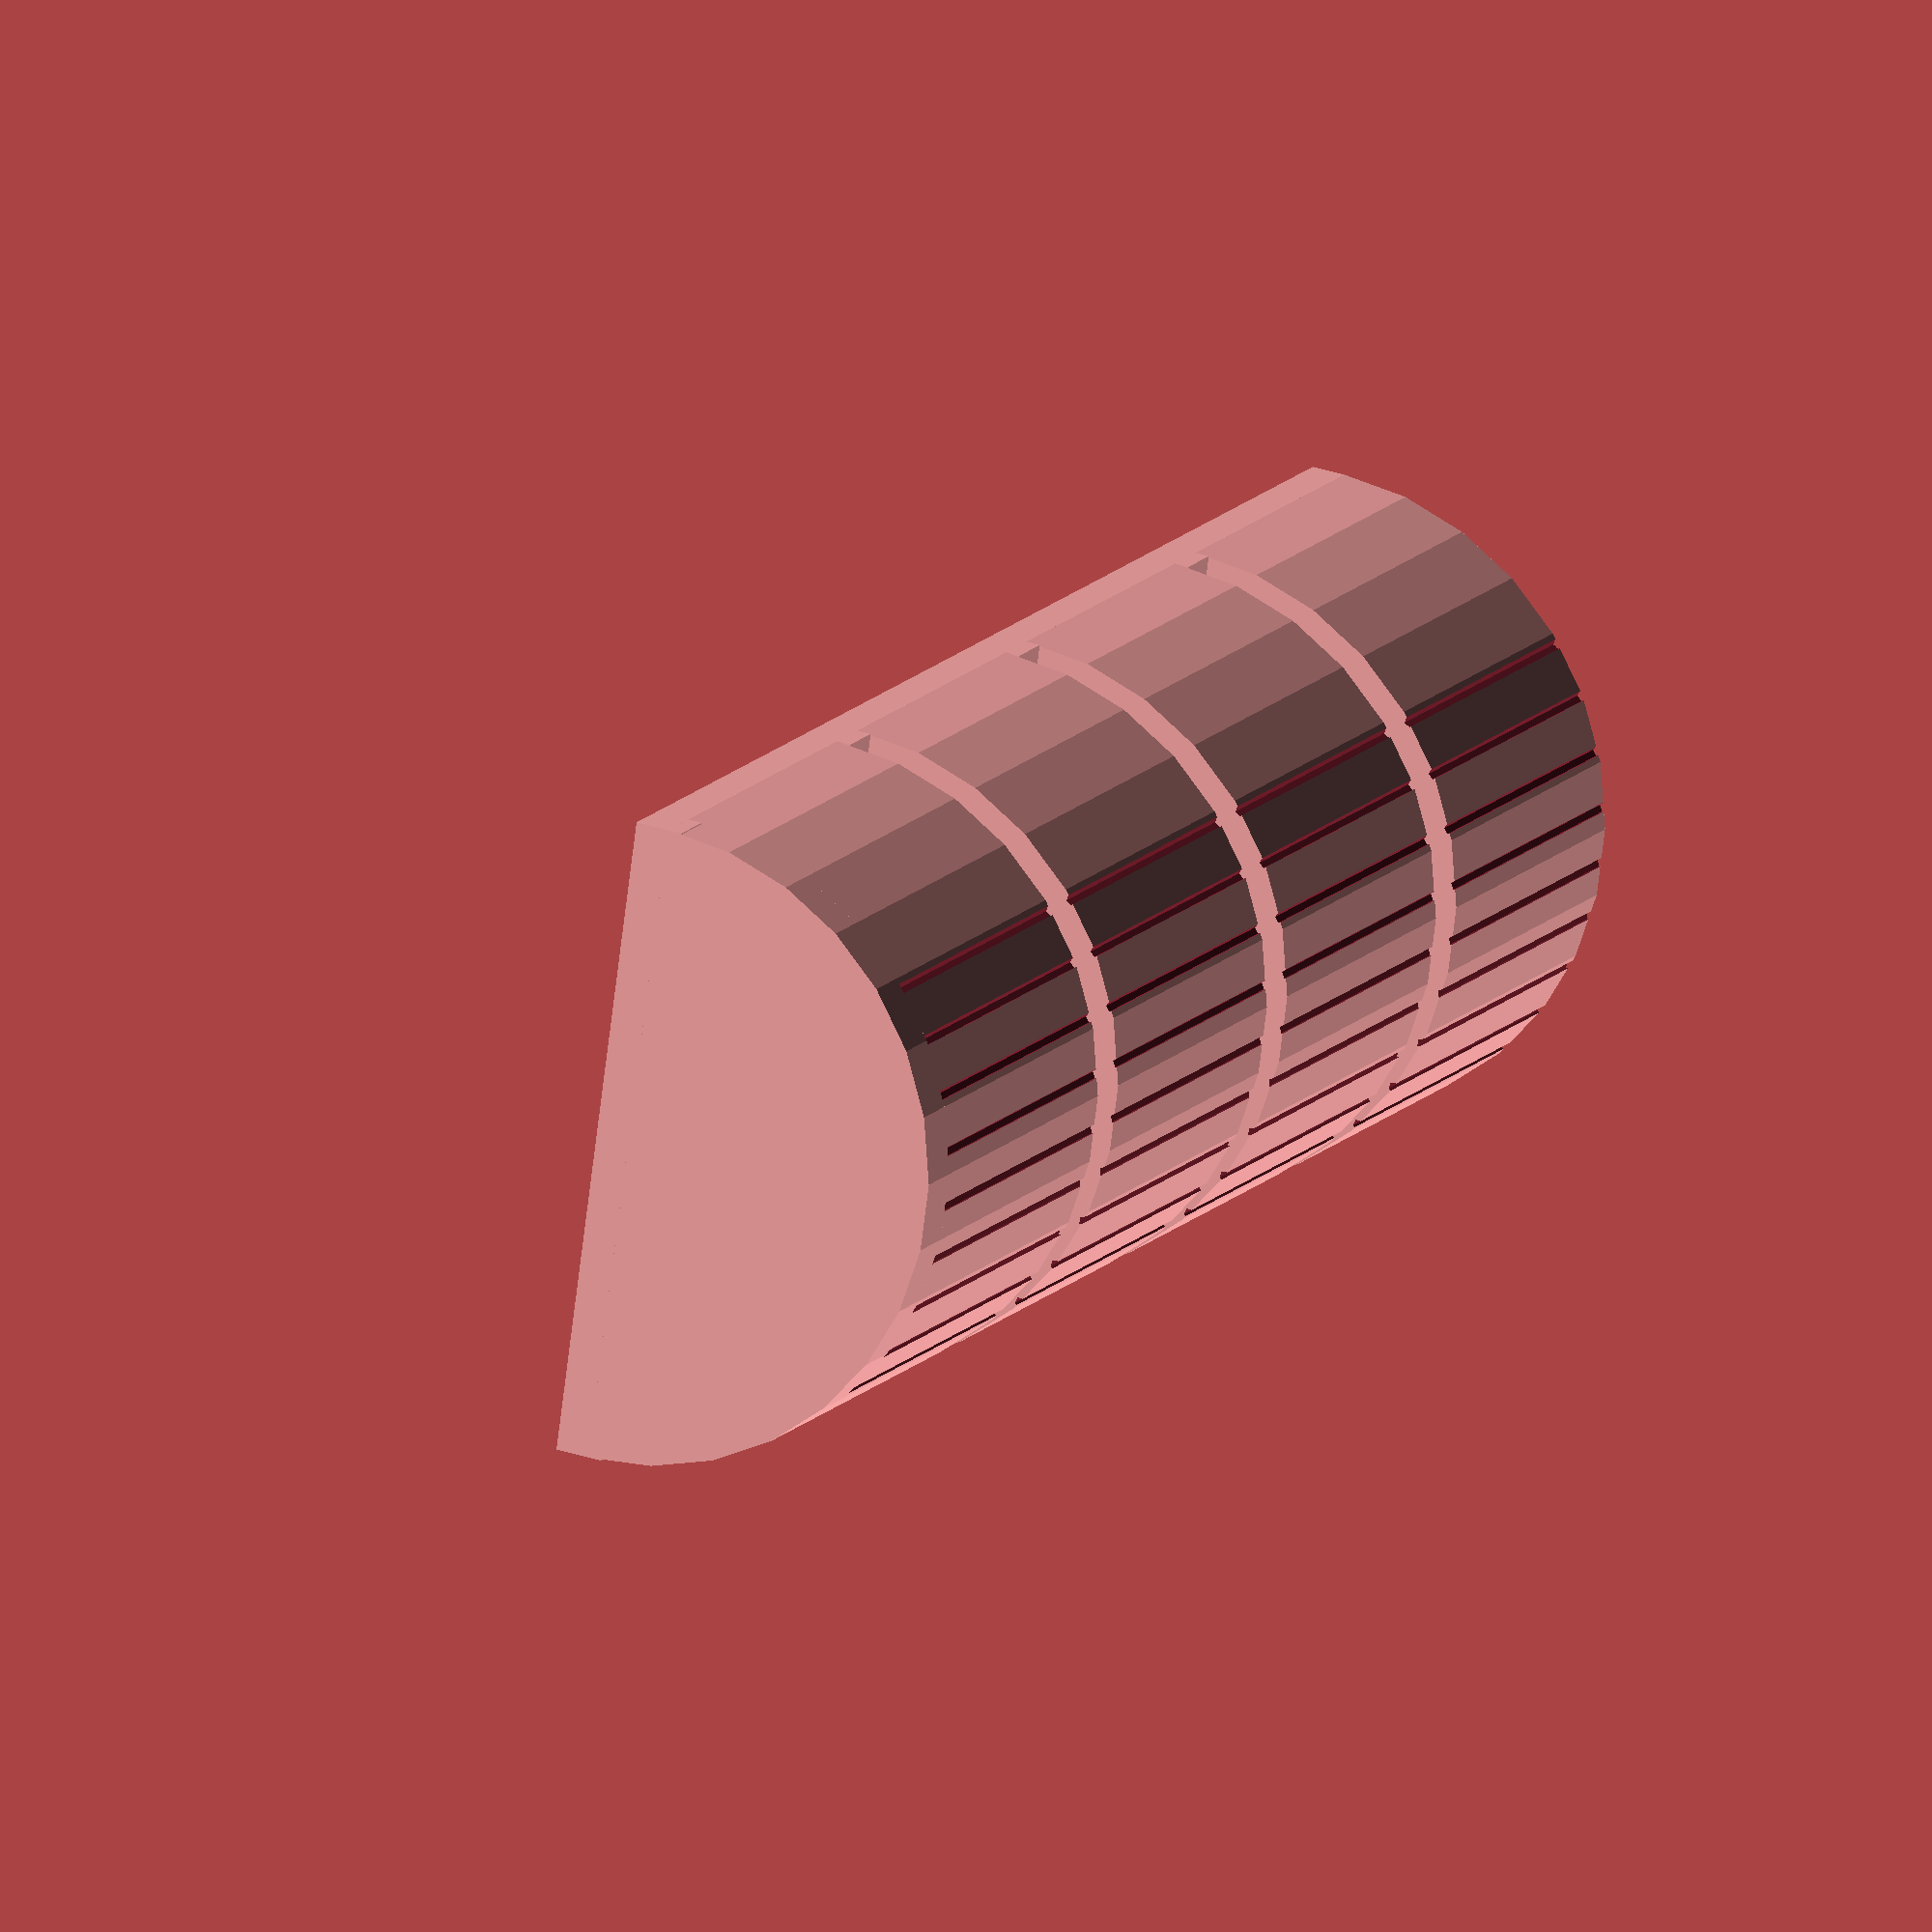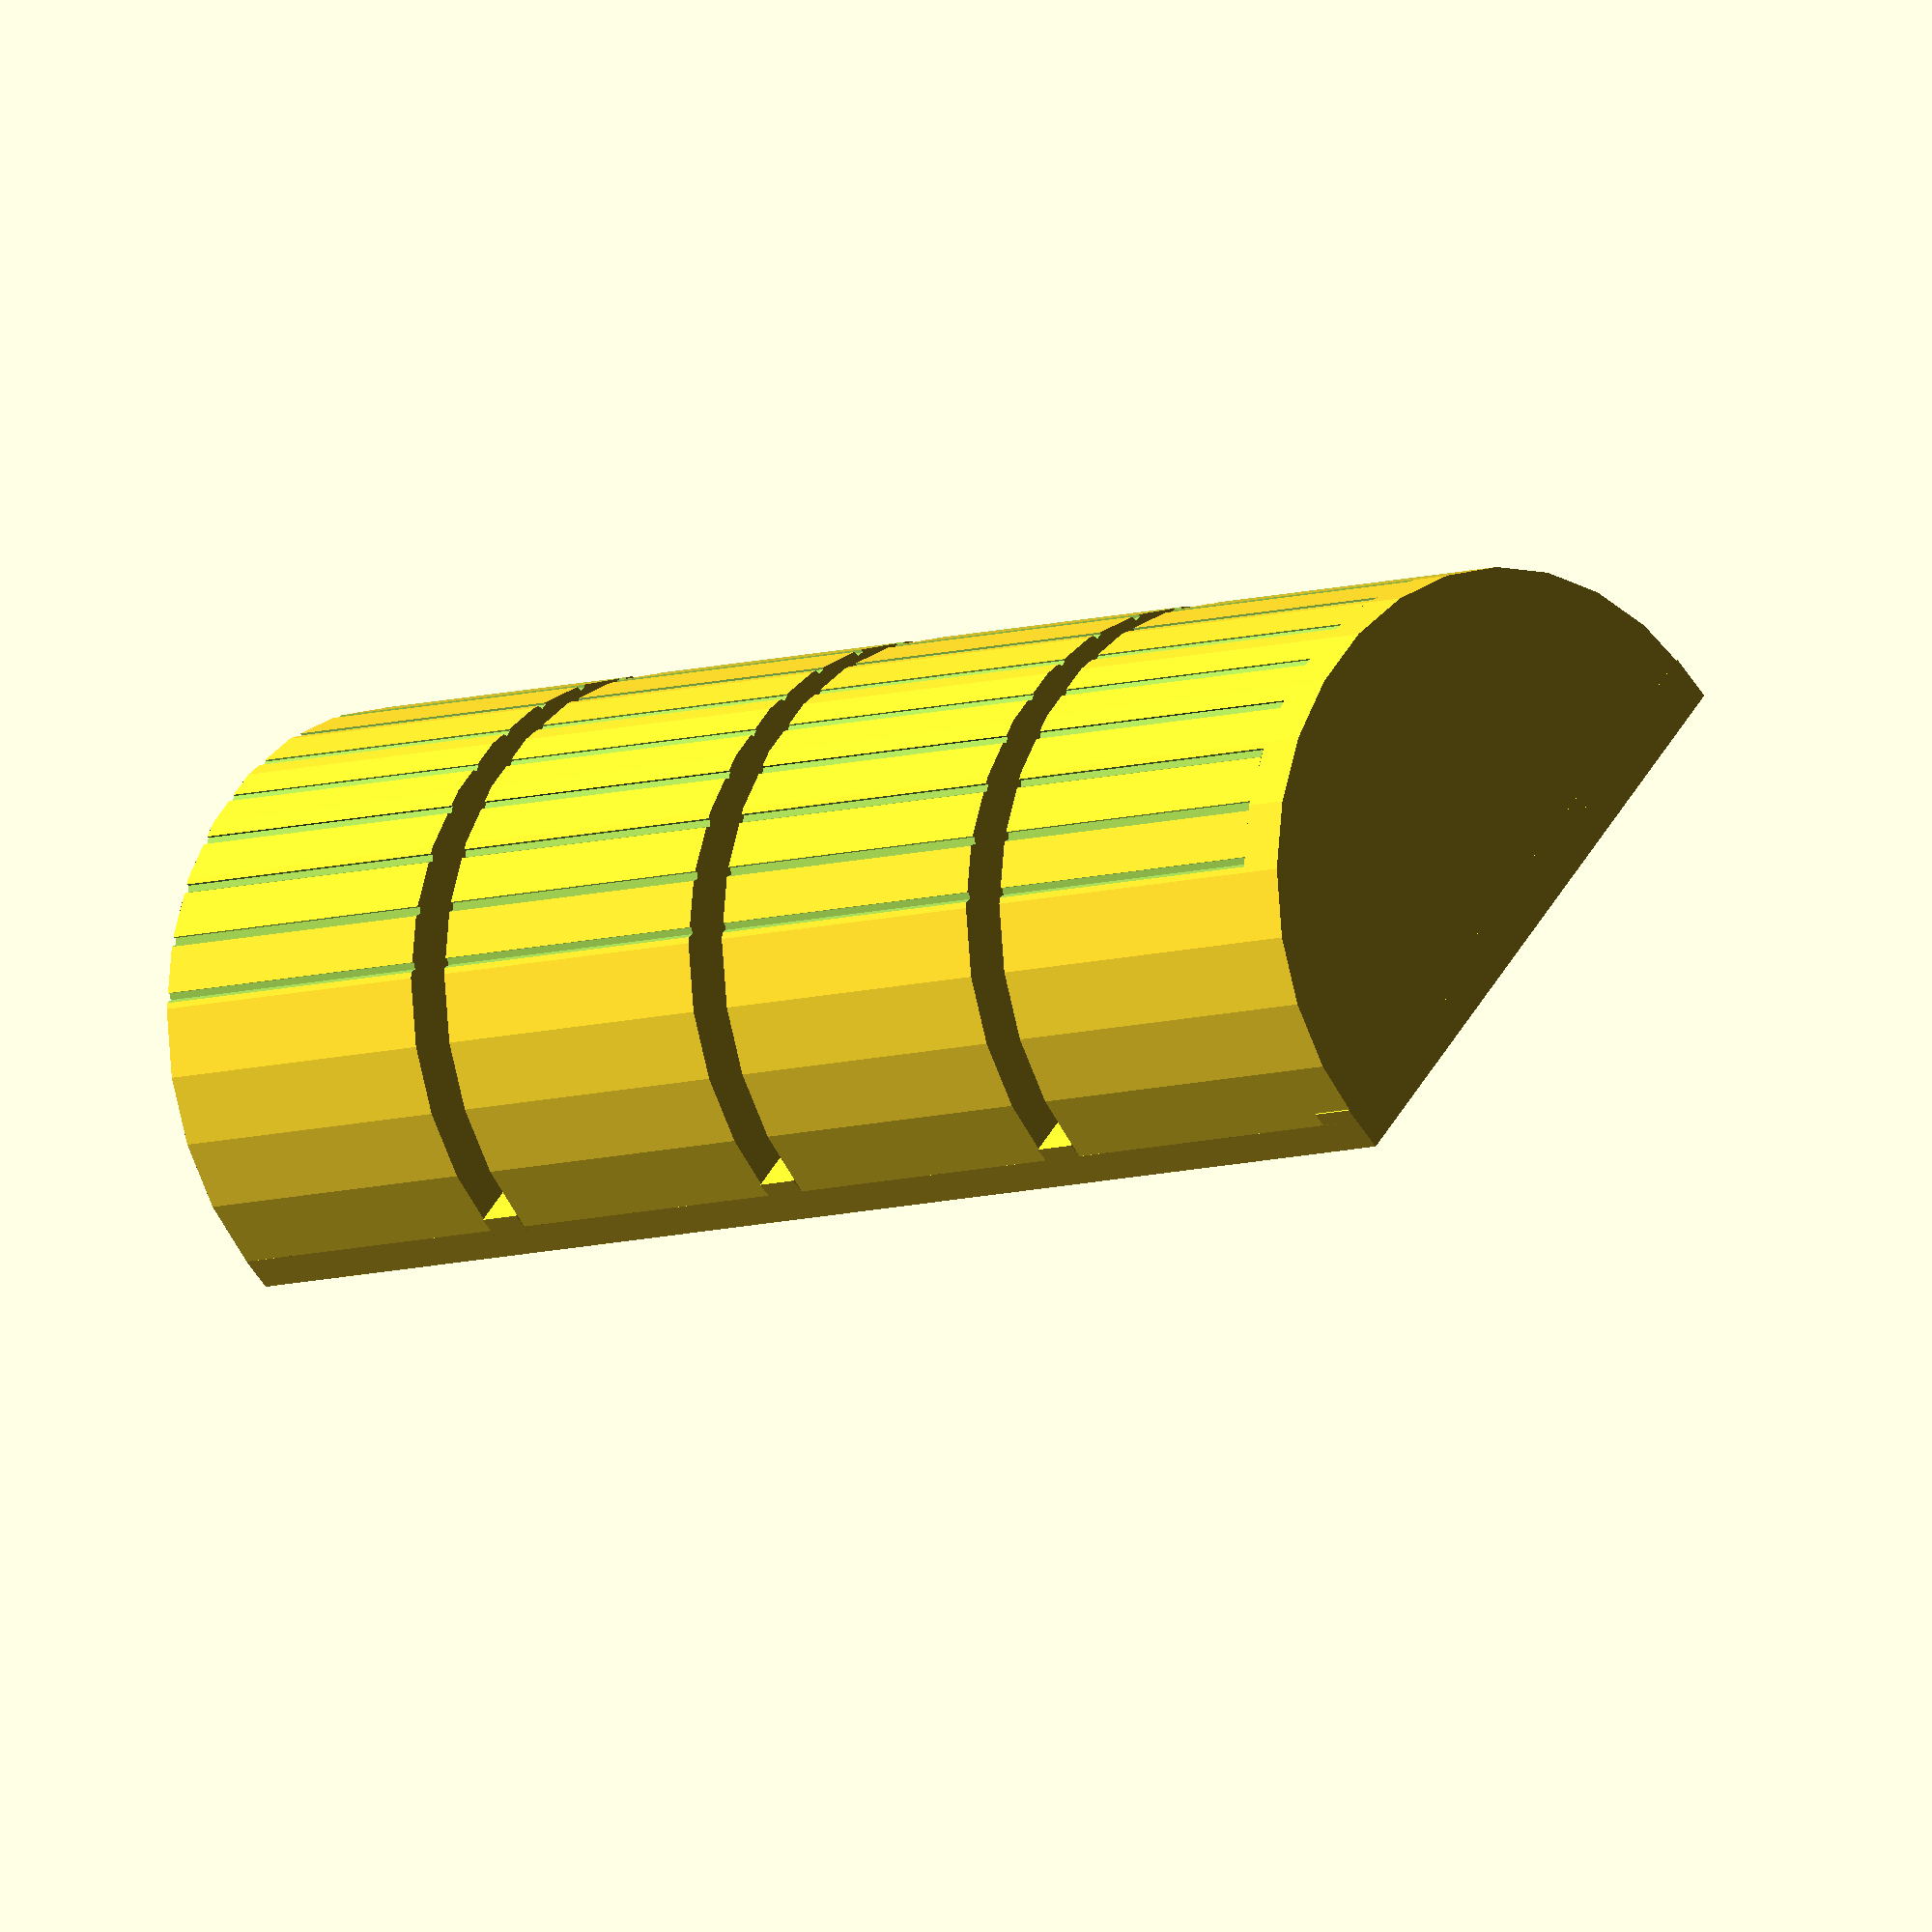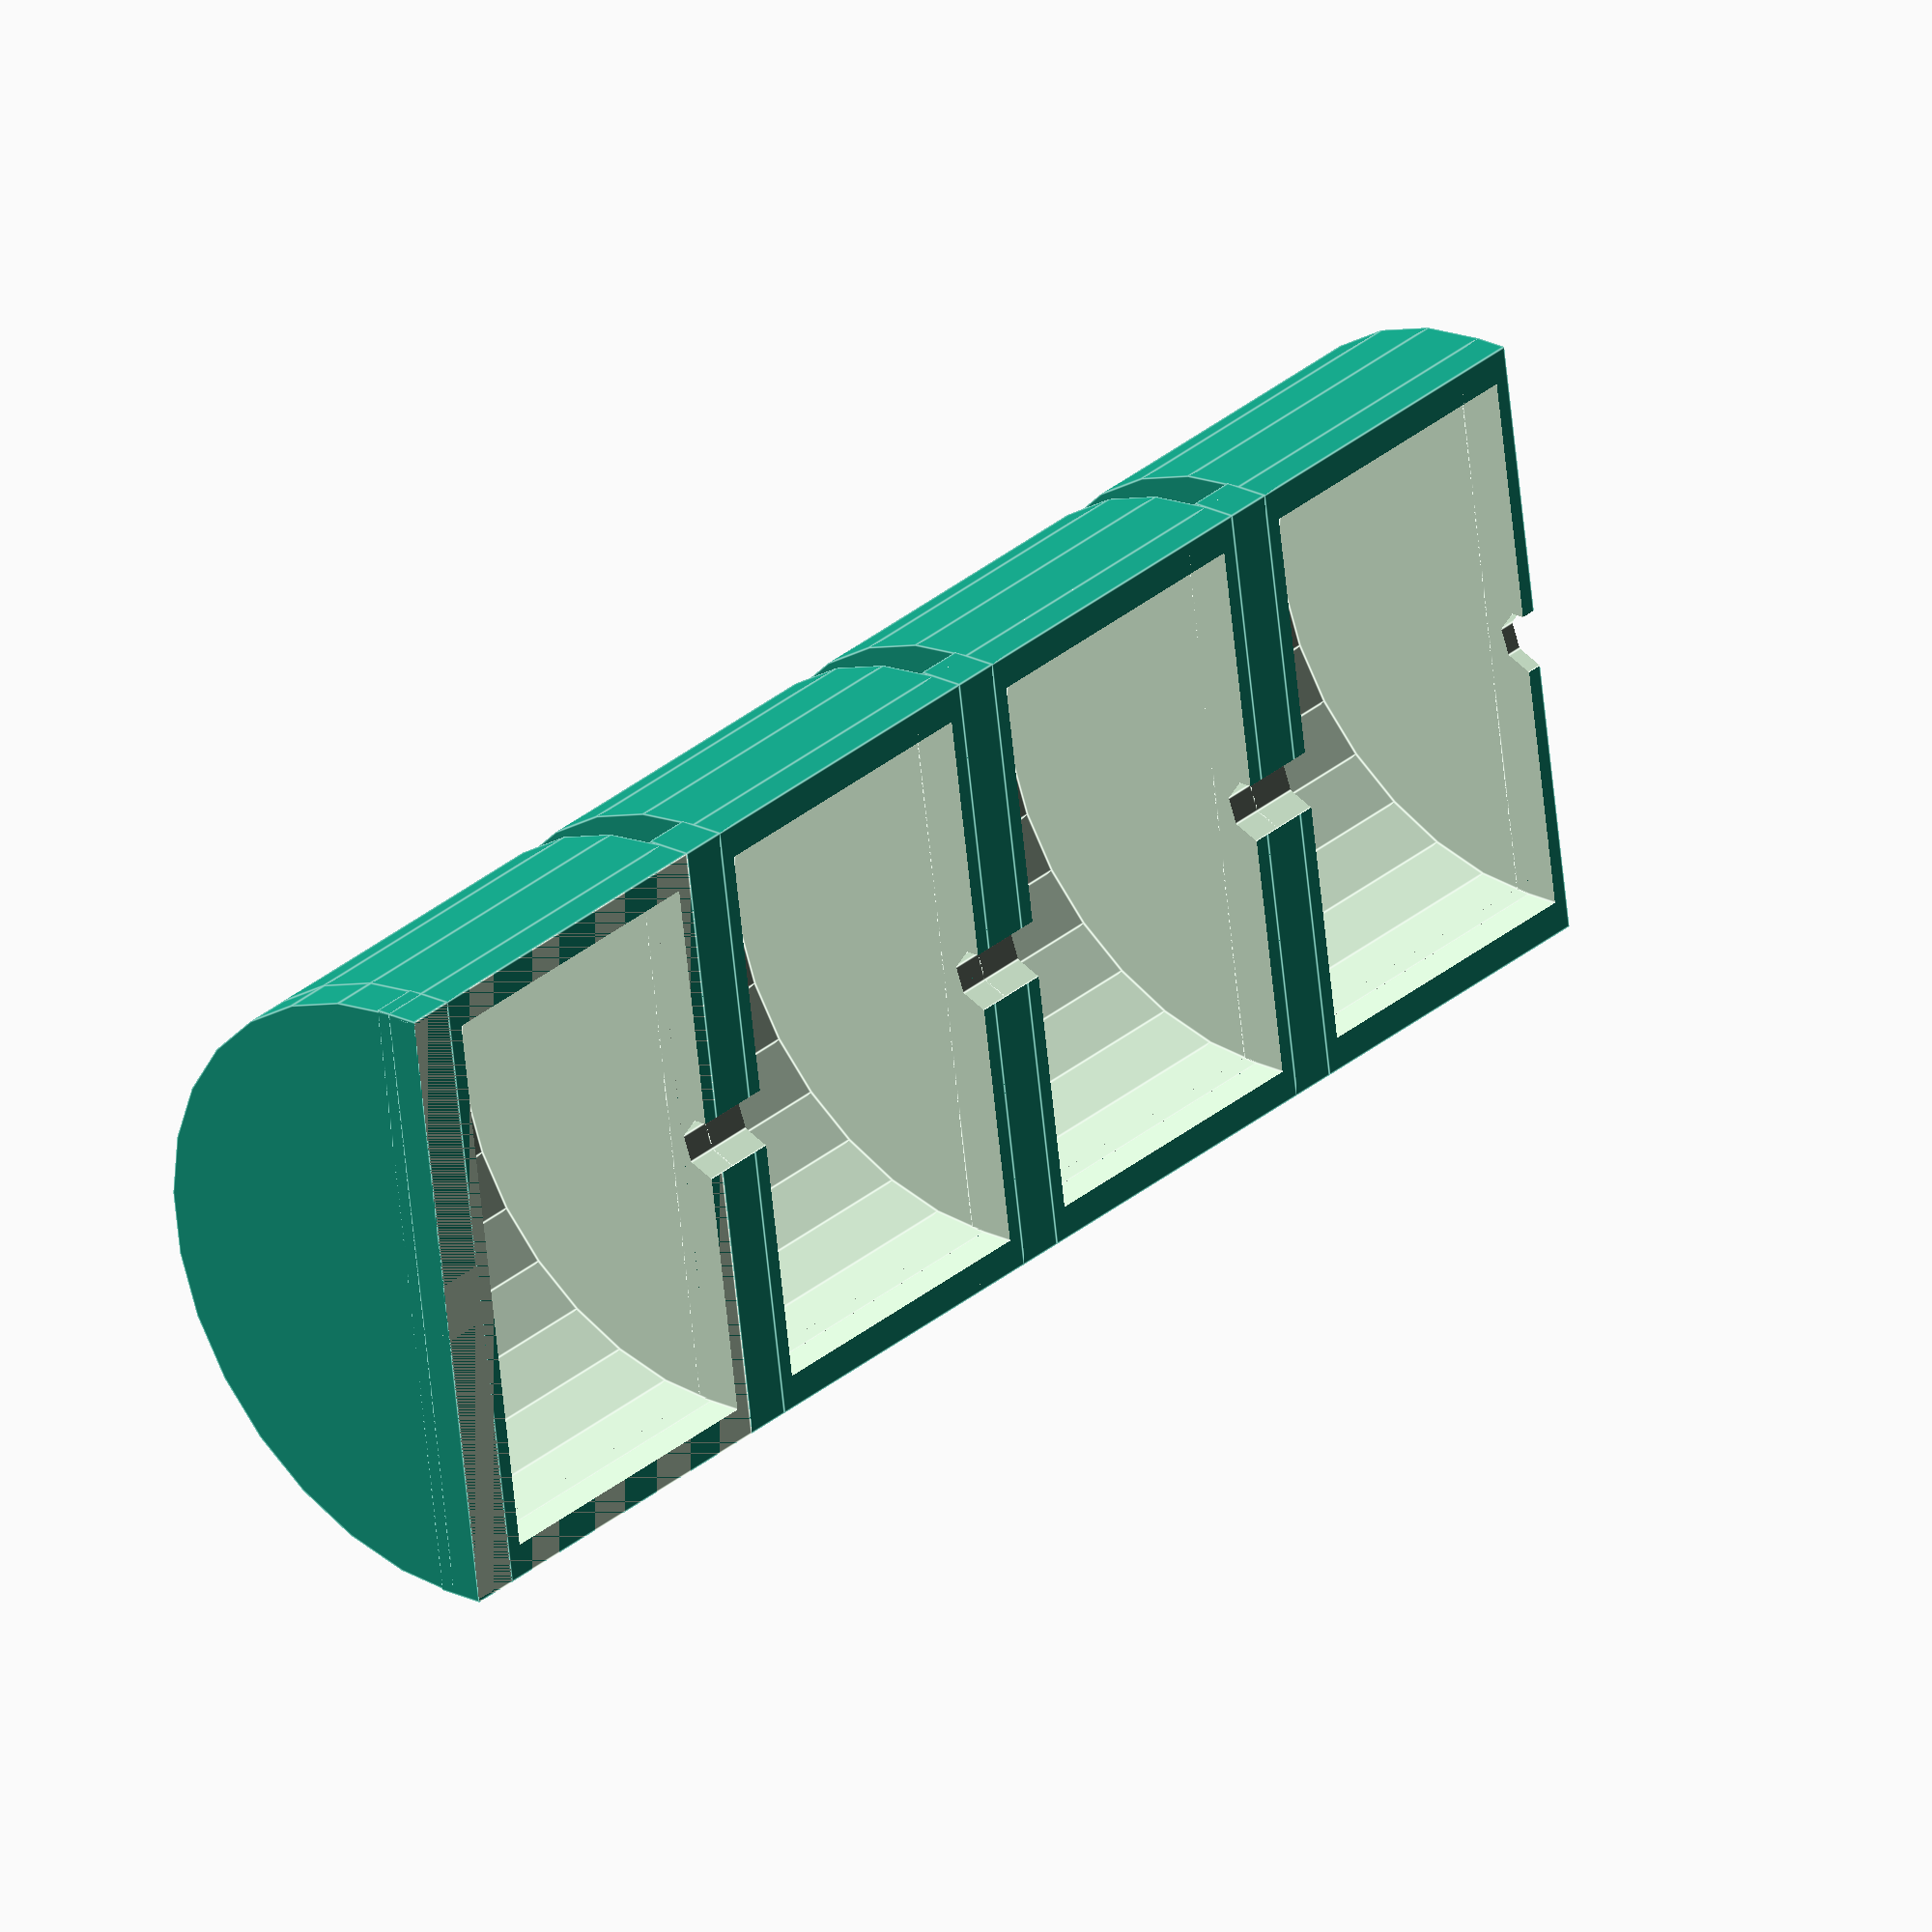
<openscad>
module closed_chamber(w=22, r=20, sidewall=1,topwall=2.1) {
	translate([0,0, topwall]) rotate([-90,0,0])
	difference(){
		union(){
			difference() {
				difference(){
					cylinder(h=w, r=r, center=false);
					translate([0,0, sidewall]) cylinder(h=(w-(sidewall*2)), r=(r-topwall), center=false);
				}
				translate([(-1 *r),0,(-1 * w)+1])cube([r*2, r*2, w*2]);
			}
			translate([(-1 * r),0,0])
			difference(){
				cube([(2 * r),topwall,w]);
				translate([topwall,-1,sidewall])cube([((r * 2) - (topwall * 2)),(topwall *2),(w - (sidewall * 2))]);
			}
		};
		
		union(){
			for (deg=[-40:10:40]) {
				rotate ([0,0,deg])
				translate([0,-1*(r),-2])
				//rotate([-90,0,0])
				cylinder(h=w+5,d=(topwall/3));
			};
		};
	};
	//translate([r-topwall,0,-1])
	//cube([1,w,1]);
	//translate([(-1 *r)+topwall,0,-1])
	//cube([1,w,1]);
	
};

// input, no output
module chamber(w=22, r=20, sidewall=1,topwall=2.1, air_channel=2) {
	difference(){
		closed_chamber(w,r,sidewall,topwall);
		translate([0,sidewall,0])
		rotate([90,0,0])
		cylinder(h=(sidewall*4), r=air_channel, center=true);
	};
};

module end_cap (w=22, r=20, sidewall=1,topwall=2.1, air_channel=2, extension=3) {
	difference(){
		union() {
			chamber(w,r,sidewall,topwall, air_channel);
			translate([0,w+extension,topwall])
			rotate([90,0,0])
			cylinder(h=extension, r=r, center=false);
			translate([(-1 * r), w, 0])
			cube([(r*2), extension, topwall]);
		};
		translate([(-1 * r),0,(-2 *r)])
		cube([(r*2),(r*2),(r*2)]);
	}
}

// no input, output
module base(w=22, r=20, sidewall=1,topwall=2.1, air_channel=2, extension=3) {
	//air_channel=(extension /2);
	difference() {
		union(){
			closed_chamber(w,r,sidewall,topwall);
			difference(){
				union(){
					//translate([0,0,topwall])
					//rotate([90,0,0])
					//cylinder(h=extension, r=r);
					//translate([(-1 * r), (-1 * extension), 0])
					//cube([(r*2), extension, topwall]);
				};
				//translate([(-1 *r),(-1 *r),(-2 *r)])
				//cube([(r*2),(r*2),(r*2)]);
			}
			translate([(-1 * r),w,0]) 
			cube([(r*2), extension, extension]);
		};
		translate([0,w,0])        
		rotate([90,0,0])
		cylinder(h=((sidewall+extension)*2), r=air_channel, center=true);
	}
};

module start_cap(w=22, r=20, sidewall=1,topwall=2.1, air_channel=2, extension=3) {
	
	union(){
		base(w,r,sidewall,topwall,air_channel, extension);
		difference(){
			union(){
				translate([0,0,topwall])
				rotate([90,0,0])
				cylinder(h=extension, r=r);
				translate([(-1 * r), (-1 * extension), 0])
				cube([(r*2), extension, topwall]);
			};
			translate([(-1 *r),(-1 *r),(-2 *r)])
			cube([(r*2),(r*2),(r*2)]);
			
		}  
		
	}
}
module section(w=22, r=20, sidewall=1,topwall=2.1, air_channel=2, extension=3) {
	
	difference(){
		base(w,r,sidewall,topwall, air_channel, extension);
		translate([0,sidewall,0])
		rotate([90,0,0])
		cylinder(h=(sidewall*4), r=air_channel, center=true);
	};
	//translate([r-topwall,w,-1])
	//cube([1,extension,1]);
	//translate([(-1 *r)+topwall,w,-1])
	//cube([1,extension,1]);
}

module attachment
(w=22, r=20, sidewall=1,topwall=2.1, air_channel=2, extension=3) {
	
	section(w, r, sidewall,topwall=2.1, air_channel, extension);
	
	difference() {
		
		translate([0,w+extension-1,2])
		rotate([-90,0,0])
		cylinder(h=1, r=r, center=false);
		
		union() {
			translate([r, w+extension-2,(r* -2)+2])
			rotate([0,0, 90])
			cube([3, r*2, r*2]);
			
			translate([r, w+extension-2,2+(r/3)])
			rotate([0,0, 90])
			cube([3, r*2, r*2]);
			
		}
	} 
	
}



module start (num=3, w=22, r=20, sidewall=1,topwall=2.1, air_channel=2, extension=3) {
	mid = num -2;
	
	union(){
		start_cap(w=22, r=20, sidewall=1,topwall=2.1, air_channel=2, extension=3);
		for (index=[0:1:mid]){
			translate([0, (index+1) * (w+extension),0])
			section(w=22, r=20, sidewall=1,topwall=2.1, air_channel=2, extension=3);
		};
		translate([0, (num-1) * (w+extension),0])
		attachment(w=22, r=20, sidewall=1,topwall=2.1, air_channel=2,extension=3);
	}
}

module middle (num=3, w=22, r=20, sidewall=1,topwall=2.1, air_channel=2, extension=3) {
	mid = num -1;
	
	union(){
		for (index=[0:1:mid]){
			translate([0, (index) * (w+extension),0])
			section(w=22, r=20, sidewall=1,topwall=2.1, air_channel=2, extension=3);
		};
		translate([0, (num-1) * (w+extension),0])
		attachment(w=22, r=20, sidewall=1,topwall=2.1, air_channel=2,extension=3);
	}
}
module end(num=3, w=22, r=20, sidewall=1,topwall=2.1, air_channel=2, extension=3) {
	mid = num -1;
	
	union(){
		for (index=[0:1:mid]){
			translate([0, (index) * (w+extension),0])
			section(w=22, r=20, sidewall=1,topwall=2.1, air_channel=2, extension=3);
		};
		translate([0, (num-1) * (w+extension),0])
		end_cap(w=22, r=20, sidewall=1,topwall=2.1, air_channel=2,extension=3);
	}
}

module complete(num=3, w=22, r=20, sidewall=1,topwall=2.1, air_channel=2, extension=3) {
	mid = num -2;
	
	union(){
		start_cap(w=22, r=20, sidewall=1,topwall=2.1, air_channel=2, extension=3);
		for (index=[0:1:mid]){
			translate([0, (index+1) * (w+extension),0])
			section(w=22, r=20, sidewall=1,topwall=2.1, air_channel=2, extension=3);
		};
		translate([0, (num-1) * (w+extension),0])
		end_cap(w=22, r=20, sidewall=1,topwall=2.1, air_channel=2,extension=3);
	}
}

module tentacle(section=0, w=22, r=20, sidewall=1,topwall=2.1, air_channel=2, extension=3, length=500,
	bedsize=223){
	
	safesize = bedsize-20;
	section_size = w+extension;
	per_print = floor(bedsize/ section_size);
	num = round(length / section_size);
	if (num <= per_print) {
		complete(num,w,r,sidewall,topwall, air_channel, extension);
	} else {
		
		if (section ==0) {
			start(per_print,w,r,sidewall,topwall, air_channel, extension);
		} else {
			if (((section +1) * per_print) >
				num) {
				end(num%per_print,w,r,sidewall,topwall, air_channel, extension);
			} else {
				middle(per_print,w,r,sidewall,topwall, air_channel, extension);
			}
		}
	}   
}

tentacle(2);
</openscad>
<views>
elev=148.2 azim=106.5 roll=244.7 proj=o view=wireframe
elev=60.1 azim=126.5 roll=33.2 proj=o view=solid
elev=338.3 azim=98.5 roll=131.9 proj=o view=edges
</views>
